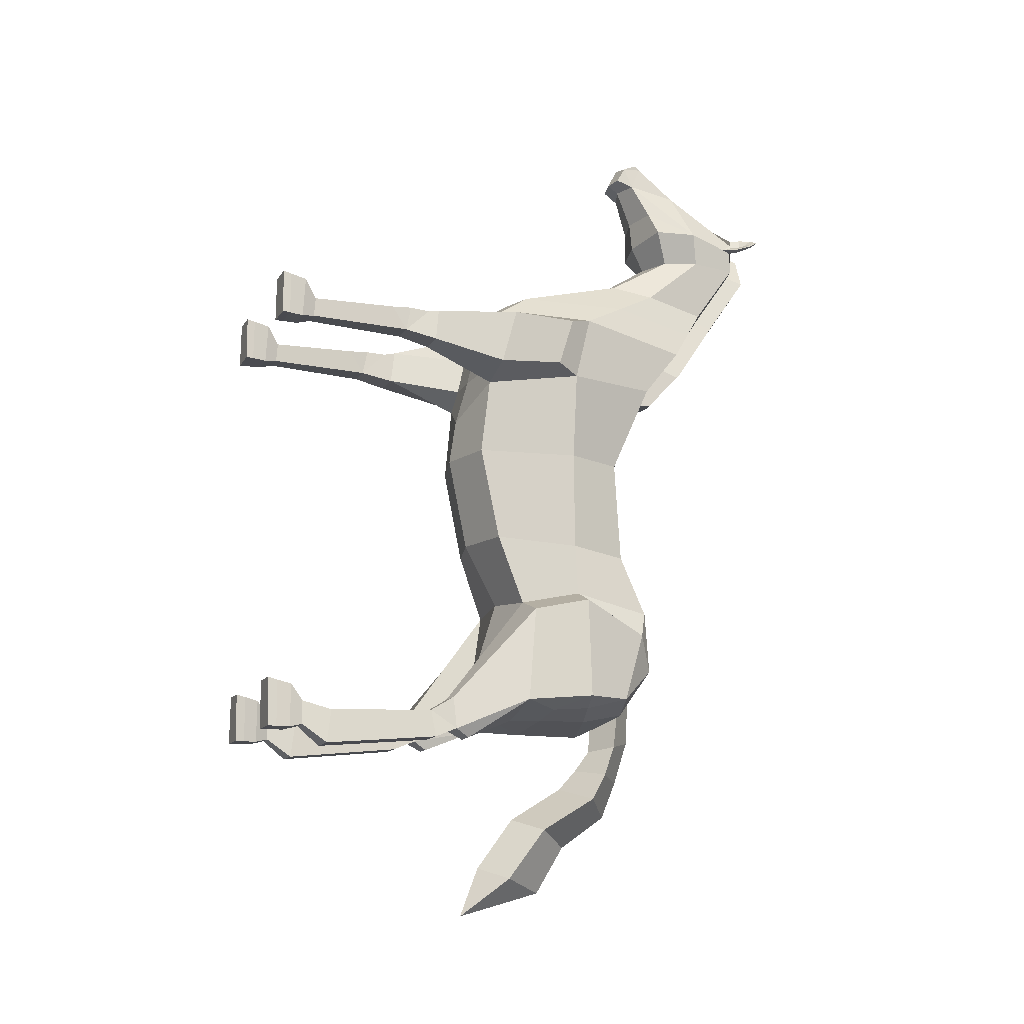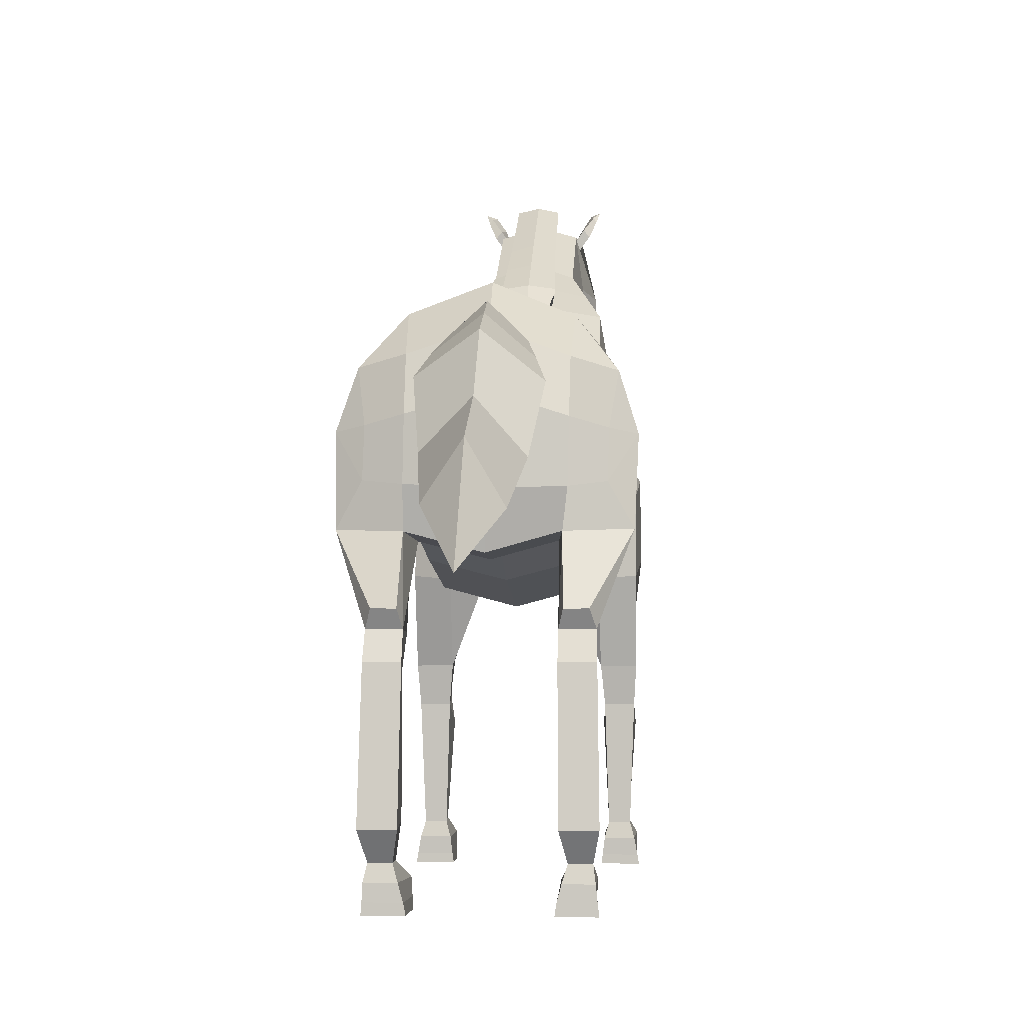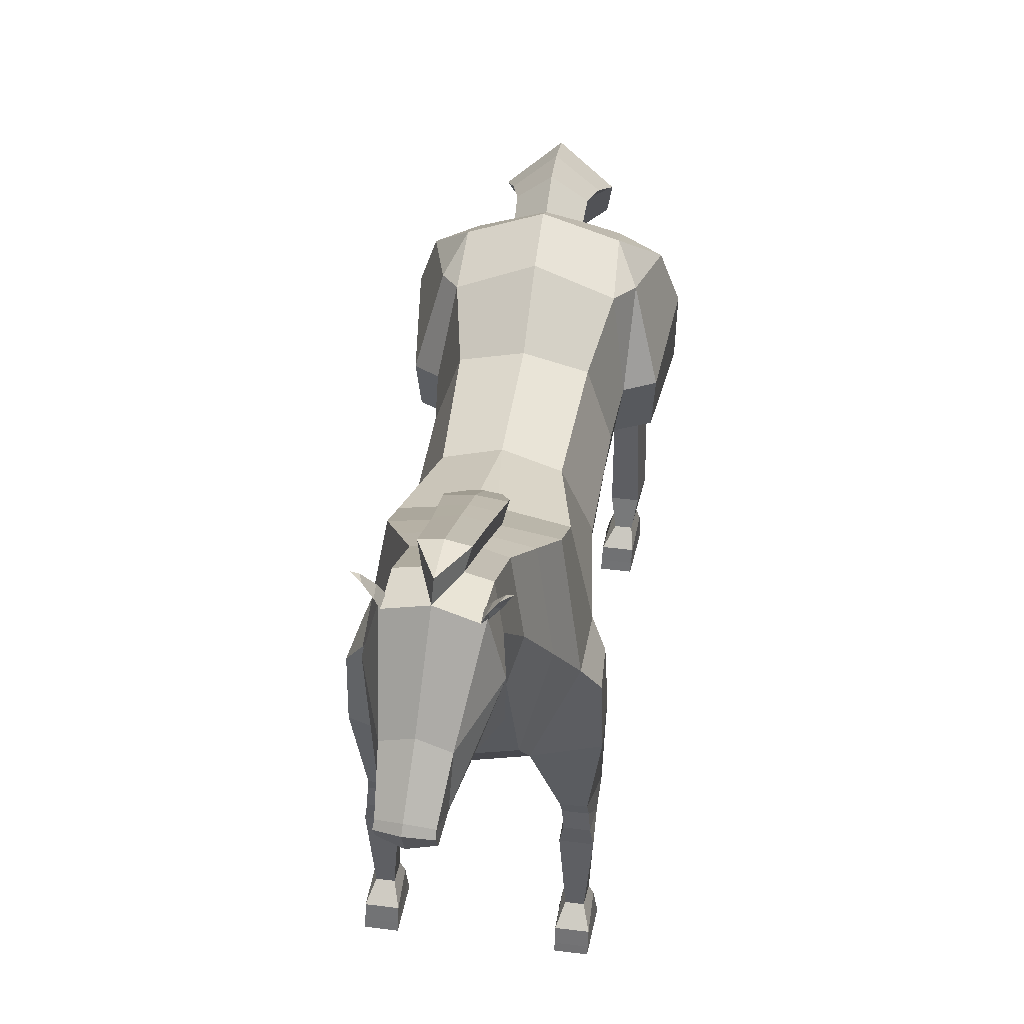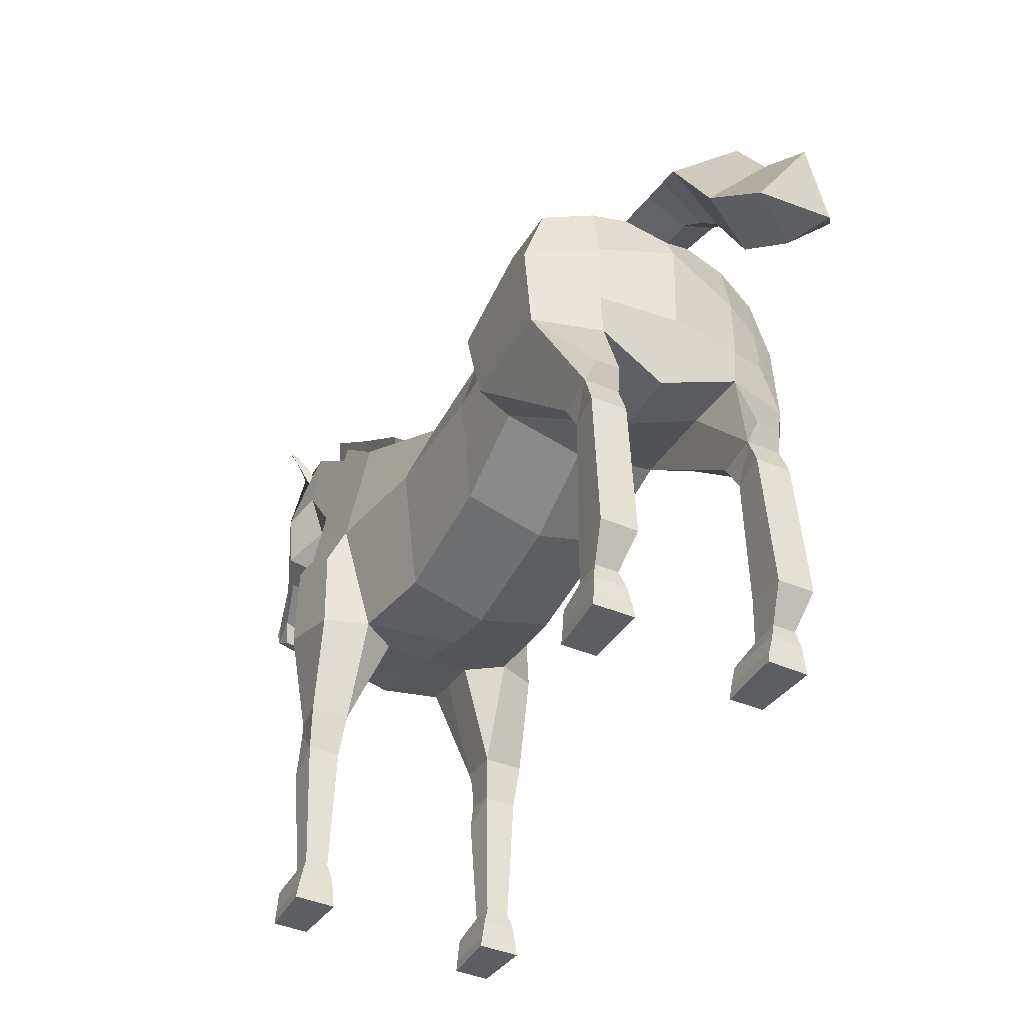
<metadata>
{"format":"obj","ext":"obj","renderer":"f3d","projection":"perspective","resolution":1024,"background":"white","views":[{"elev":-14.0,"azim":68.5,"up":"+Z"},{"elev":-2.6,"azim":-175.2,"up":"+Y"},{"elev":46.6,"azim":8.3,"up":"+Y"},{"elev":-38.6,"azim":151.4,"up":"+Y"}]}
</metadata>
<code>
o Horse_Cylinder
v 0.6945 2.768 0.5082
v 0.7685 3.302 -1.448
v 0.8173 3.995 0.5284
v 0.8861 4.01 -1.301
v 0.5262 4.702 0.5229
v 0.7458 5.001 -1.478
v 0.7142 3 -0.6111
v 0.8406 3.996 -0.6743
v 0.6 4.745 -0.7294
v 0.6013 3.109 -2.387
v 0.6631 3.175 -2.931
v 0.7051 5.075 -2.215
v 0.7342 5.099 1.55
v 0.9466 3.992 1.568
v 0.4128 2.841 1.618
v 1.257 3.198 -2.738
v 0.6591 4.673 -2.791
v 0.6726 3.572 -2.91
v 0.6624 4.16 -2.901
v 0.7263 5.555 2.124
v 0.9401 4.182 2.353
v 0.5188 3.051 2.44
v 0.4069 6.059 2.841
v 0.5382 5.274 2.968
v 0.4059 4.787 3.083
v 0.3929 6.591 3.58
v 0.4627 6.019 3.587
v 0.3302 5.605 3.581
v 0.3992 6.595 3.962
v 0.5402 5.953 3.981
v 0.2008 5.181 4.709
v 0.2311 5.76 4.602
v 0.1581 5.317 5.001
v 0.1613 5.249 5.051
v 0.1645 5.088 4.981
v 0.1438 4.99 4.802
v 1.142 3.331 -1.588
v 1.184 4.024 -1.431
v 0.9194 4.882 -1.791
v 1.08 4.572 -2.644
v 1.273 4.025 -2.652
v 1.024 3.609 -2.817
v 1.011 4.076 -2.773
v 0.9014 2.534 -3.195
v 0.6837 2.531 -3.198
v 0.9211 2.336 -2.712
v 0.6545 2.332 -2.715
v 0.6401 2.362 -3.101
v 0.9558 2.366 -3.097
v 0.9172 2.051 -2.884
v 0.6708 2.048 -2.887
v 0.9524 0.7943 -2.947
v 0.6693 0.7905 -2.95
v 0.6552 0.7306 -3.349
v 0.9903 0.7351 -3.346
v 0.9317 0.01846 -2.602
v 0.6131 0.01793 -2.602
v 0.6045 0.02278 -3.179
v 0.9783 0.02227 -3.176
v 0.7189 0.4461 -3.136
v 0.7279 0.4506 -2.854
v 0.9021 0.4529 -2.853
v 0.9267 0.4483 -3.134
v 0.6709 0.2908 -3.177
v 0.6194 0.2984 -2.667
v 0.9418 0.2994 -2.666
v 0.9624 0.2914 -3.174
v 0.7352 2.863 1.415
v 1.111 2.901 1.601
v 1.081 3.7 1.676
v 1.139 3.074 2.26
v 1.114 3.87 2.252
v 0.7846 1.615 1.855
v 1.076 1.615 1.856
v 1.048 1.682 2.163
v 0.8014 1.683 2.163
v 1.082 1.433 2.133
v 0.7622 1.434 2.132
v 1.087 0.01855 2.405
v 0.7679 0.01846 2.406
v 0.7454 0.01845 1.877
v 1.12 0.01786 1.872
v 0.8219 0.4316 1.894
v 0.834 0.4534 2.132
v 1.011 0.4528 2.132
v 1.031 0.4309 1.894
v 0.7785 0.2769 1.865
v 0.7648 0.3019 2.339
v 1.086 0.3018 2.337
v 1.076 0.276 1.864
v 1.017 2.062 2.18
v 1.101 2 1.777
v 0.7483 2.001 1.776
v 0.7658 2.054 2.18
v 0.2965 4.792 -2.768
v 0.2951 4.749 -3.145
v 0.3653 4.592 -3.506
v 0.4681 4.375 -3.834
v 0.3017 3.307 -4.834
v 0.5244 5.416 3.949
v 0.3387 5.363 4.266
v 0.3889 6.497 3.889
v 0.3607 6.627 4.042
v 0.3576 6.601 3.866
v 0.4962 6.639 3.878
v 0.4332 6.709 3.878
v 0.3997 6.743 4.058
v 0.5677 6.801 3.919
v 0.5381 6.854 3.931
v 0.4983 6.879 4.035
v 0.6018 6.907 3.971
v 0.4034 6.542 3.904
v 0.4014 6.622 3.94
v 0.4869 6.653 3.895
v 0.3816 6.644 4.023
v 0.4119 6.734 4.035
v 0.5425 6.779 3.927
v 0.4885 6.839 4.017
v 0.5645 6.866 3.978
v 0.4362 6.713 3.944
v 0.4927 6.787 3.962
v 0.759 0.1085 1.876
v 0.7674 0.117 2.383
v 1.087 0.1171 2.382
v 1.106 0.1079 1.871
v 0.6258 0.1292 -3.179
v 0.6141 0.1319 -2.629
v 0.934 0.1325 -2.628
v 0.9689 0.1298 -3.177
v 0.2208 5.645 2.124
v 0.1818 6.135 2.84
v 0.1026 5.236 1.546
v 0.1531 5.417 1.556
v 0.1612 6.659 3.578
v 0.2224 5.592 2.057
v 0.27 5.839 2.032
v 0.2316 6.329 2.748
v 0.2133 6.853 3.487
v 0.2716 5.785 1.964
v -0.001296 2.583 0.5064
v 0.007104 3.219 -1.361
v -0.6975 2.768 0.5044
v -0.7174 3.292 -1.412
v -0.8376 3.996 0.4954
v -0.895 3.991 -1.252
v -0.545 4.702 0.502
v -0.7251 4.986 -1.442
v -0.009082 4.888 0.5126
v 0.006909 5.342 -1.443
v 0.000455 2.815 -0.6087
v -0.6998 2.998 -0.6071
v -0.8209 3.993 -0.6695
v -0.584 4.742 -0.7263
v 0.007319 4.912 -0.7198
v -0 2.961 -2.194
v -0.6013 3.116 -2.369
v -0.6631 3.176 -2.914
v -0.732 5.053 -2.159
v -0.01783 5.348 -2.18
v -0.7484 5.099 1.544
v -0.9956 3.994 1.538
v -0.4128 2.841 1.618
v 0 2.826 1.618
v -0.002761 3.002 -2.757
v -1.257 3.2 -2.721
v -0.7222 4.65 -2.73
v -0.05082 4.35 -3.439
v -0.7051 3.551 -2.892
v -0.02343 3.529 -3.012
v -0.03801 4.347 -3.007
v -0.7162 4.136 -2.855
v -0.004258 5.236 1.546
v -0.7264 5.555 2.124
v -0.9498 4.181 2.349
v -0.5188 3.05 2.44
v 8e-06 3.031 2.55
v -0.4028 6.059 2.838
v -0.5343 5.275 2.963
v -0.4037 4.787 3.081
v 0.000917 4.671 3.082
v -0.3974 6.592 3.555
v -0.4721 6.022 3.547
v -0.3419 5.607 3.552
v -0.006371 5.421 3.566
v -0.0208 6.706 3.985
v -0.4388 6.597 3.925
v -0.5904 5.957 3.924
v -0.3375 5.183 4.681
v -0.06935 5.079 4.707
v -0.06068 5.876 4.597
v -0.3522 5.762 4.571
v -0.09052 5.344 5.126
v -0.08674 5.42 5.059
v -0.3248 5.319 4.975
v -0.3337 5.25 5.025
v -0.08681 5.073 5.037
v -0.3306 5.09 4.954
v -0.07473 4.949 4.8
v -0.2919 4.991 4.779
v -1.119 3.33 -1.551
v -1.13 3.998 -1.358
v -0.908 4.857 -1.733
v -1.121 4.538 -2.574
v -1.287 4.001 -2.598
v -1.035 3.595 -2.785
v -1.044 4.047 -2.714
v -0.9012 2.532 -3.171
v -0.6835 2.529 -3.174
v -0.921 2.339 -2.686
v -0.6544 2.335 -2.689
v -0.64 2.361 -3.075
v -0.9556 2.366 -3.071
v -0.9171 2.051 -2.86
v -0.6706 2.047 -2.862
v -0.9523 0.7942 -2.934
v -0.6692 0.7903 -2.937
v -0.655 0.7343 -3.337
v -0.9901 0.7388 -3.334
v -0.9317 0.01846 -2.595
v -0.6173 0.01579 -2.598
v -0.6125 0.02619 -3.176
v -0.9797 0.02328 -3.171
v -0.7196 0.448 -3.126
v -0.7285 0.4495 -2.845
v -0.9036 0.452 -2.843
v -0.928 0.4504 -3.125
v -0.6703 0.2924 -3.169
v -0.639 0.2899 -2.661
v -0.9426 0.2986 -2.659
v -0.9505 0.2874 -3.167
v -0.7367 2.864 1.414
v -0.005104 2.666 1.053
v -1.111 2.902 1.6
v -1.108 3.701 1.66
v -1.139 3.074 2.26
v -1.127 3.87 2.246
v -0.7846 1.616 1.853
v -1.076 1.615 1.853
v -1.048 1.681 2.16
v -0.8014 1.682 2.16
v -1.082 1.433 2.129
v -0.7622 1.434 2.129
v -1.087 0.01847 2.398
v -0.7679 0.01846 2.399
v -0.745 0.01851 1.869
v -1.12 0.01807 1.865
v -0.8219 0.432 1.888
v -0.834 0.4531 2.126
v -1.011 0.4526 2.126
v -1.031 0.4313 1.888
v -0.7788 0.2773 1.858
v -0.7647 0.3018 2.331
v -1.087 0.3016 2.331
v -1.076 0.2764 1.857
v -1.017 2.062 2.178
v -1.101 2 1.775
v -0.7483 2.001 1.774
v -0.7658 2.054 2.178
v -0.03757 4.557 -2.909
v -0.3663 4.782 -2.739
v -0.02918 5.099 -2.499
v -0.04903 4.539 -3.187
v -0.04775 4.123 -3.683
v -0.3974 4.736 -3.116
v -0.05332 5.08 -3.053
v -0.01826 3.004 -4.699
v -0.4863 4.562 -3.48
v -0.07454 4.917 -3.575
v -0.01057 2.775 -5.288
v -0.5897 4.337 -3.809
v -0.08037 4.736 -4.019
v -0.3667 3.276 -4.831
v -0.05857 3.813 -4.991
v -0.02451 5.274 3.881
v -0.5767 5.419 3.892
v -0.04386 5.249 4.236
v -0.4266 5.366 4.226
v -0.4216 6.499 3.854
v -0.4078 6.629 4.008
v -0.3868 6.603 3.835
v -0.5269 6.642 3.834
v -0.4635 6.712 3.84
v -0.4465 6.745 4.021
v -0.601 6.804 3.869
v -0.5722 6.857 3.883
v -0.5415 6.882 3.99
v -0.6388 6.91 3.917
v -0.4374 6.545 3.868
v -0.4384 6.624 3.903
v -0.5192 6.656 3.852
v -0.4264 6.646 3.987
v -0.4567 6.736 3.997
v -0.5767 6.782 3.879
v -0.5305 6.842 3.973
v -0.6026 6.869 3.927
v -0.4728 6.715 3.904
v -0.5301 6.79 3.917
v -0.7586 0.1086 1.868
v -0.7671 0.1171 2.376
v -1.087 0.117 2.375
v -1.106 0.1081 1.864
v -0.629 0.1312 -3.173
v -0.6213 0.1285 -2.624
v -0.9329 0.1328 -2.622
v -0.9656 0.129 -3.17
v -0.2209 5.645 2.124
v -0.1782 6.136 2.839
v -0.1111 5.236 1.545
v -0.159 5.417 1.555
v -0.1654 6.659 3.569
v -0.2225 5.592 2.057
v -0.002783 5.44 1.556
v -0.2701 5.839 2.032
v -3.8e-05 5.878 2.032
v -0.2268 6.329 2.746
v 0.002684 6.391 2.747
v -0.2117 6.853 3.476
v 0.000798 6.901 3.485
v -0.01342 6.9 3.893
v -0.2717 5.785 1.964
v 0.6401 2.093 -3.213
v 0.9655 2.097 -3.209
v -0.9653 2.099 -3.184
v -0.6399 2.094 -3.187
v 0.7838 1.92 2.151
v 1.033 1.923 2.151
v -0.7838 1.919 2.149
v -1.033 1.923 2.149
v 0.3832 3.739 -4.232
v -0.07112 4.171 -4.415
v -0.03467 3.465 -4.088
v -0.4799 3.703 -4.22
v 0.7401 4.729 2.659
v 0.5673 5.807 2.483
v 0.4629 3.482 2.728
v 0.000824 3.414 2.782
v 0.2019 5.89 2.482
v 0.001976 6.135 2.389
v 0.2515 6.084 2.39
v -0.7415 4.728 2.655
v -0.564 5.807 2.481
v -0.4608 3.482 2.726
v -0.1991 5.89 2.482
v -0.2479 6.084 2.389
v 0.4722 2.959 2.079
v 4e-06 2.941 2.14
v -0.4722 2.958 2.078
f 150 141 2 7
f 7 2 4 8
f 8 4 6 9
f 9 6 149 154
f 5 9 154 148
f 5 148 132 13
f 3 8 9 5
f 1 7 8 3
f 140 150 7 1
f 6 4 39
f 2 141 155 10
f 11 48 10
f 149 6 12 159
f 12 17 95 261 159
f 11 18 42 16
f 13 132 135 130 20
f 48 47 2 10
f 17 12 40
f 3 5 13 14
f 1 3 14 68
f 140 1 68 232
f 37 16 41 38
f 18 19 43 42
f 169 18 11 164
f 170 19 18 169
f 155 164 11 10
f 14 13 20 21
f 346 345 22 176
f 333 334 23 24
f 335 333 24 25
f 334 337 131 23
f 336 335 25 180
f 180 25 28 184
f 24 23 26 27
f 23 131 134 26
f 25 24 27 28
f 184 28 100 274
f 27 26 104 102 30
f 26 134 185 103 104
f 28 27 30 100
f 30 102 29 32
f 31 32 33
f 32 190 193 33
f 38 41 40 39
f 200 209 210 143
f 42 43 41
f 16 42 41
f 41 43 40
f 19 17 40 43
f 4 2 37 38
f 2 47 46 37
f 48 11 45
f 37 46 49 16
f 48 45 44 49
f 16 49 44
f 321 322 55 54
f 49 46 50
f 47 48 51
f 46 47 51 50
f 51 321 54 53
f 50 51 53 52
f 322 50 52 55
f 54 55 63 60
f 39 12 6
f 55 52 62 63
f 52 53 61 62
f 53 54 60 61
f 60 63 67 64
f 63 62 66 67
f 62 61 65 66
f 61 60 64 65
f 68 14 70 69
f 232 68 15 163
f 69 70 72 71
f 21 22 71 72
f 14 21 72 70
f 325 76 75 326
f 76 73 78
f 75 76 78 77
f 74 75 77
f 73 74 86 83
f 74 77 85 86
f 77 78 84 85
f 78 73 83 84
f 83 86 90 87
f 86 85 89 90
f 85 84 88 89
f 84 83 87 88
f 40 12 39
f 345 15 93 94
f 69 71 91 92
f 69 92 93 68
f 68 93 15
f 22 94 91 71
f 326 75 74
f 259 95 17 19 170
f 101 30 31
f 276 101 31 189
f 100 30 101
f 32 31 30
f 274 100 101 276
f 106 107 110 109
f 104 103 107 106
f 108 111 119 117
f 105 106 109 108
f 102 104 106 105
f 107 103 115 116
f 105 108 117 114
f 109 110 111
f 29 102 112 113
f 111 110 118 119
f 103 29 113 115
f 108 109 111
f 190 32 29 103 185
f 118 121 119
f 118 116 120 121
f 120 113 112 114
f 113 120 116 115
f 120 114 117 121
f 102 105 114 112
f 110 107 116 118
f 121 117 119
f 132 148 172
f 150 151 143 141
f 151 152 145 143
f 152 153 147 145
f 153 154 149 147
f 146 148 154 153
f 146 160 308 148
f 144 146 153 152
f 142 144 152 151
f 140 142 151 150
f 147 202 201 145
f 143 156 155 141
f 211 157 156
f 149 159 158 147
f 158 159 261 260 166
f 157 165 205 168
f 160 173 306 311 308
f 143 210 211 156
f 166 203 158
f 144 161 160 146
f 142 231 161 144
f 140 232 231 142
f 200 201 204 165
f 168 205 206 171
f 169 164 157 168
f 170 169 168 171
f 155 156 157 164
f 161 174 173 160
f 346 176 175 347
f 340 178 177 341
f 342 179 178 340
f 341 177 307 343
f 336 180 179 342
f 180 184 183 179
f 178 182 181 177
f 177 181 310 307
f 179 183 182 178
f 184 274 275 183
f 182 187 278 280 181
f 181 280 279 185 310
f 183 275 187 182
f 187 191 186 278
f 188 194 191
f 191 194 193 190
f 201 202 203 204
f 205 204 206
f 165 204 205
f 204 203 206
f 171 206 203 166
f 145 201 200 143
f 211 208 157
f 165 212 209 200
f 211 212 207 208
f 157 208 207 165
f 165 207 212
f 324 217 218 323
f 212 213 209
f 210 214 211
f 209 213 214 210
f 214 216 217 324
f 213 215 216 214
f 323 218 215 213
f 217 223 226 218
f 202 147 158
f 218 226 225 215
f 215 225 224 216
f 216 224 223 217
f 223 227 230 226
f 226 230 229 225
f 225 229 228 224
f 224 228 227 223
f 231 233 234 161
f 232 163 162 231
f 233 235 236 234
f 174 236 235 175
f 161 234 236 174
f 327 328 239 240
f 240 242 237
f 239 241 242 240
f 238 241 239
f 237 247 250 238
f 238 250 249 241
f 241 249 248 242
f 242 248 247 237
f 247 251 254 250
f 250 254 253 249
f 249 253 252 248
f 248 252 251 247
f 203 202 158
f 347 258 257 162
f 233 256 255 235
f 233 231 257 256
f 231 162 257
f 175 235 255 258
f 328 238 239
f 259 170 171 166 260
f 277 188 187
f 276 189 188 277
f 275 277 187
f 191 187 188
f 274 276 277 275
f 282 285 286 283
f 280 282 283 279
f 284 293 295 287
f 281 284 285 282
f 278 281 282 280
f 283 292 291 279
f 281 290 293 284
f 285 287 286
f 186 289 288 278
f 287 295 294 286
f 279 291 289 186
f 284 287 285
f 190 185 279 186 191
f 294 295 297
f 294 297 296 292
f 296 290 288 289
f 289 291 292 296
f 296 297 293 290
f 278 288 290 281
f 286 294 292 283
f 297 295 293
f 308 172 148
f 49 50 322
f 51 48 321
f 48 49 322 321
f 212 323 213
f 214 324 211
f 211 324 323 212
f 39 4 38
f 93 92 74 73
f 91 326 74 92
f 73 76 325
f 94 325 326 91
f 255 256 238 328
f 237 327 240
f 258 255 328 327
f 257 237 238 256
f 16 44 45 11
f 176 336 342 175
f 173 341 343 306
f 175 342 340 174
f 174 340 341 173
f 176 22 335 336
f 20 130 337 334
f 22 21 333 335
f 21 20 334 333
f 175 258 347
f 237 257 258 327
f 163 346 347 162
f 22 345 94
f 73 325 94 93
f 163 15 345 346
f 95 259 262 96
f 33 193 192 34
f 34 192 196 35
f 35 196 198 36
f 36 198 189 31
f 34 35 33
f 36 31 35
f 31 33 35
f 127 126 58 57
f 57 58 59 56
f 128 127 57 56
f 129 128 56 59
f 126 129 59 58
f 123 122 81 80
f 80 81 82 79
f 124 123 80 79
f 125 124 79 82
f 122 125 82 81
f 265 96 97 268
f 261 95 96 265
f 96 262 167 97
f 268 97 98 271
f 97 167 263 98
f 329 331 266 99
f 330 329 99 273
f 99 266 269
f 273 99 269
f 87 90 125 122
f 90 89 124 125
f 89 88 123 124
f 88 87 122 123
f 64 67 129 126
f 67 66 128 129
f 66 65 127 128
f 65 64 126 127
f 339 136 314 338
f 337 130 136 339
f 135 132 133 139
f 130 135 139 136
f 134 131 137 138
f 138 137 316 318
f 136 139 133 312 314
f 319 138 318
f 133 132 312
f 185 134 138 319
f 132 172 312
f 260 264 262 259
f 194 195 192 193
f 195 197 196 192
f 197 199 198 196
f 199 188 189 198
f 195 194 197
f 199 197 188
f 188 197 194
f 303 220 221 302
f 220 219 222 221
f 304 219 220 303
f 305 222 219 304
f 302 221 222 305
f 299 244 245 298
f 244 243 246 245
f 300 243 244 299
f 301 246 243 300
f 298 245 246 301
f 265 268 267 264
f 261 265 264 260
f 264 267 167 262
f 268 271 270 267
f 267 270 263 167
f 332 272 266 331
f 330 273 272 332
f 272 269 266
f 273 269 272
f 251 298 301 254
f 254 301 300 253
f 253 300 299 252
f 252 299 298 251
f 227 302 305 230
f 230 305 304 229
f 229 304 303 228
f 228 303 302 227
f 344 338 314 313
f 343 344 313 306
f 311 320 309 308
f 306 313 320 311
f 310 317 315 307
f 317 318 316 315
f 313 314 312 309 320
f 319 318 317
f 309 312 308
f 185 319 317 310
f 308 312 172
f 271 330 332 270
f 270 332 331 263
f 271 98 329 330
f 98 263 331 329
f 307 315 344 343
f 315 316 338 344
f 131 337 339 137
f 137 339 338 316

</code>
